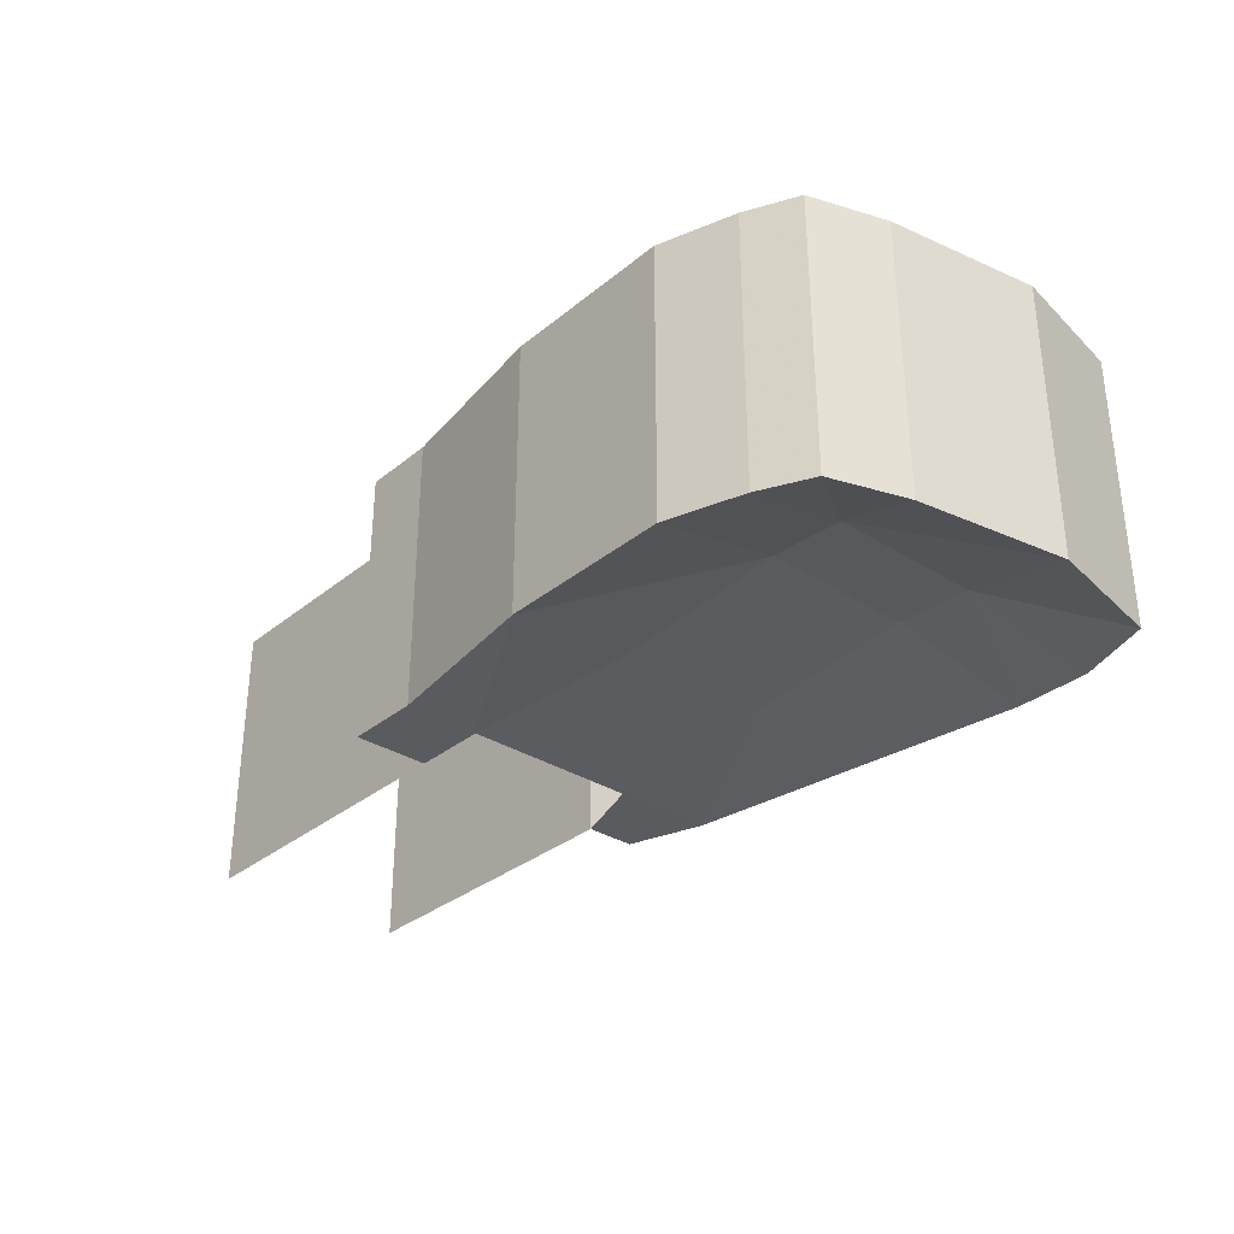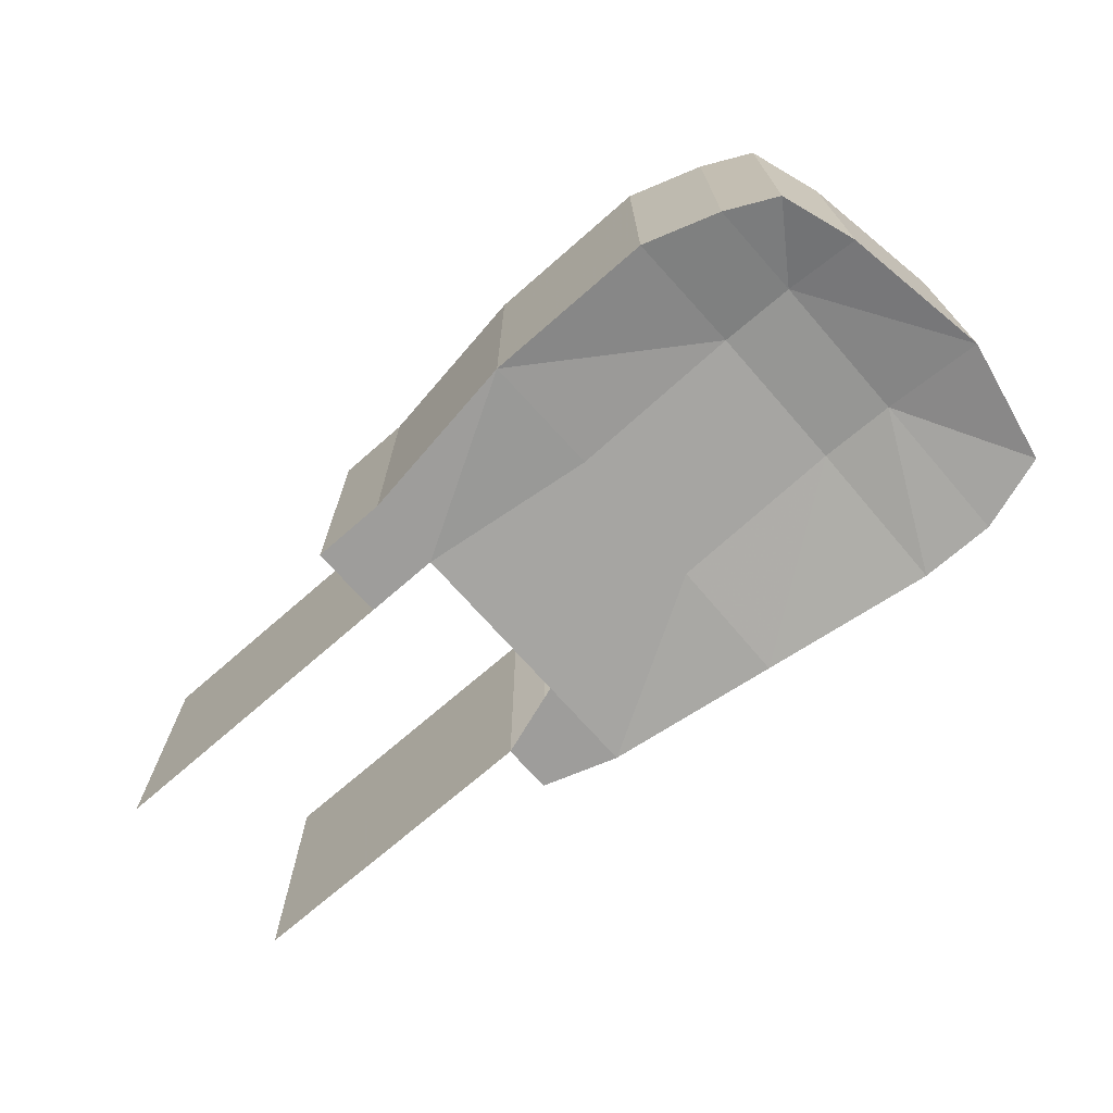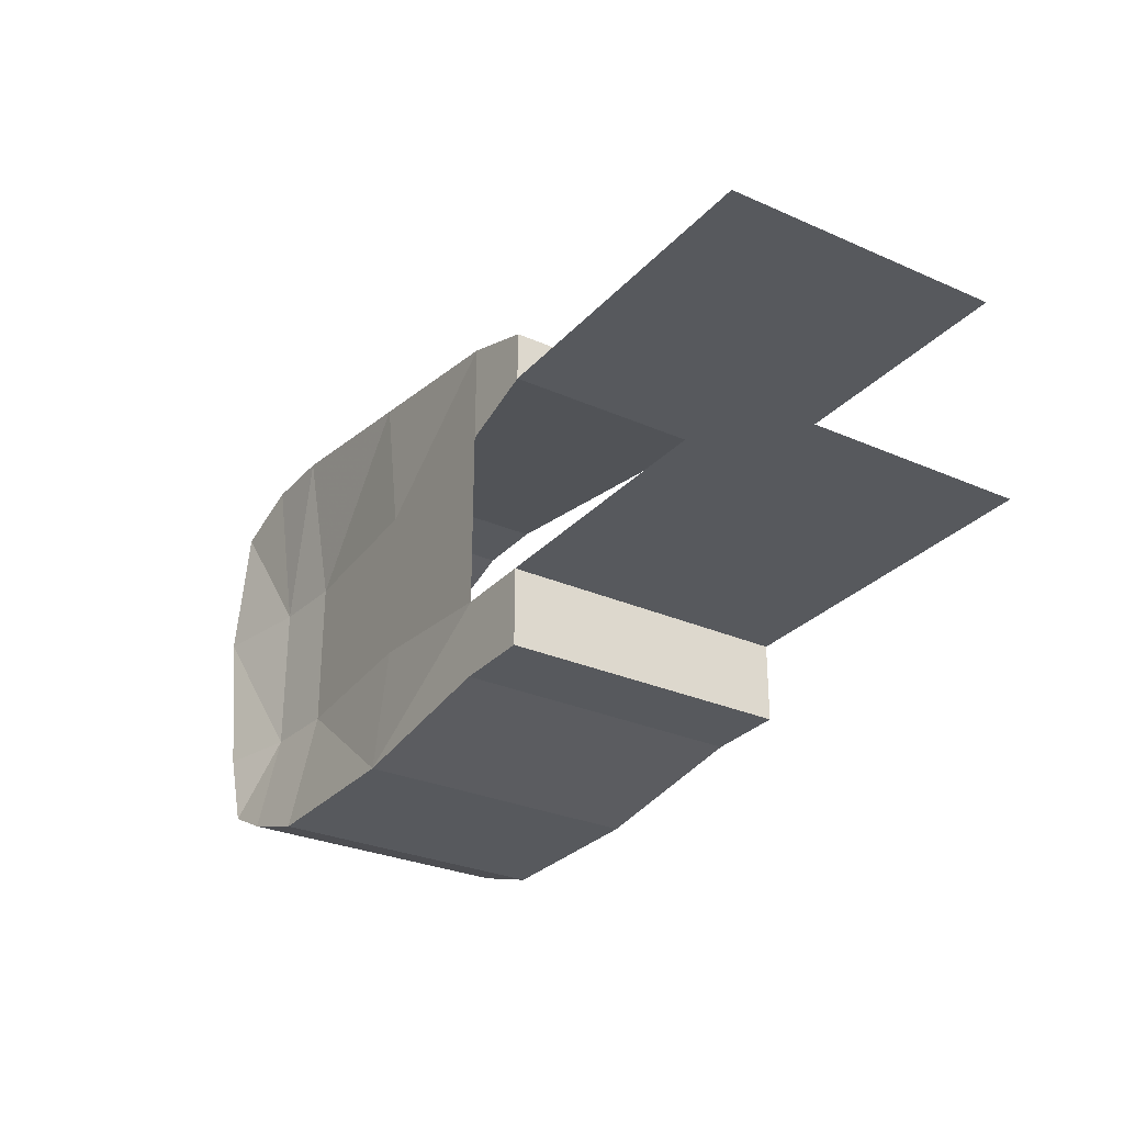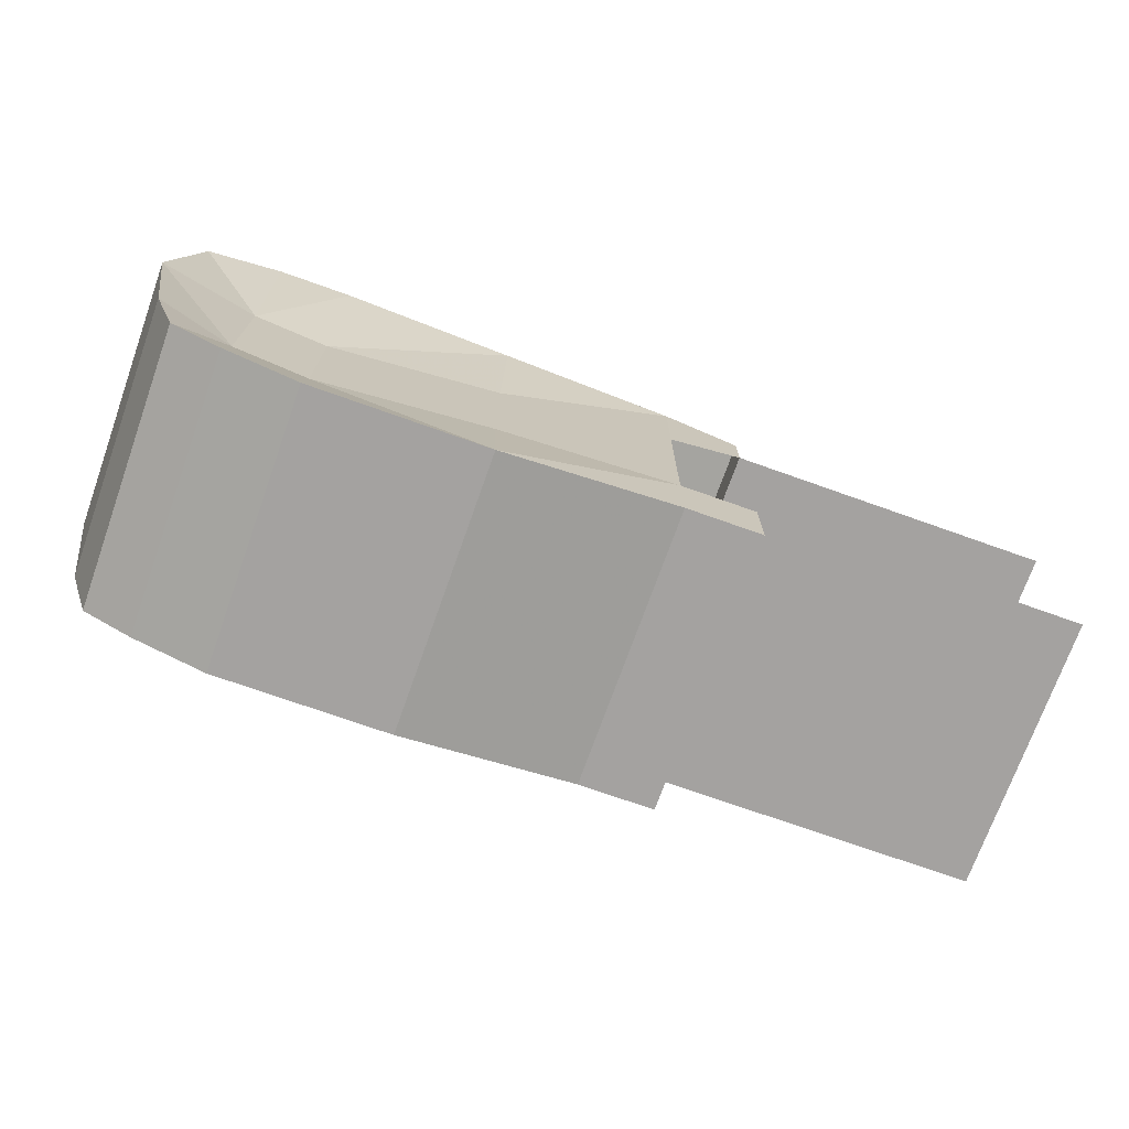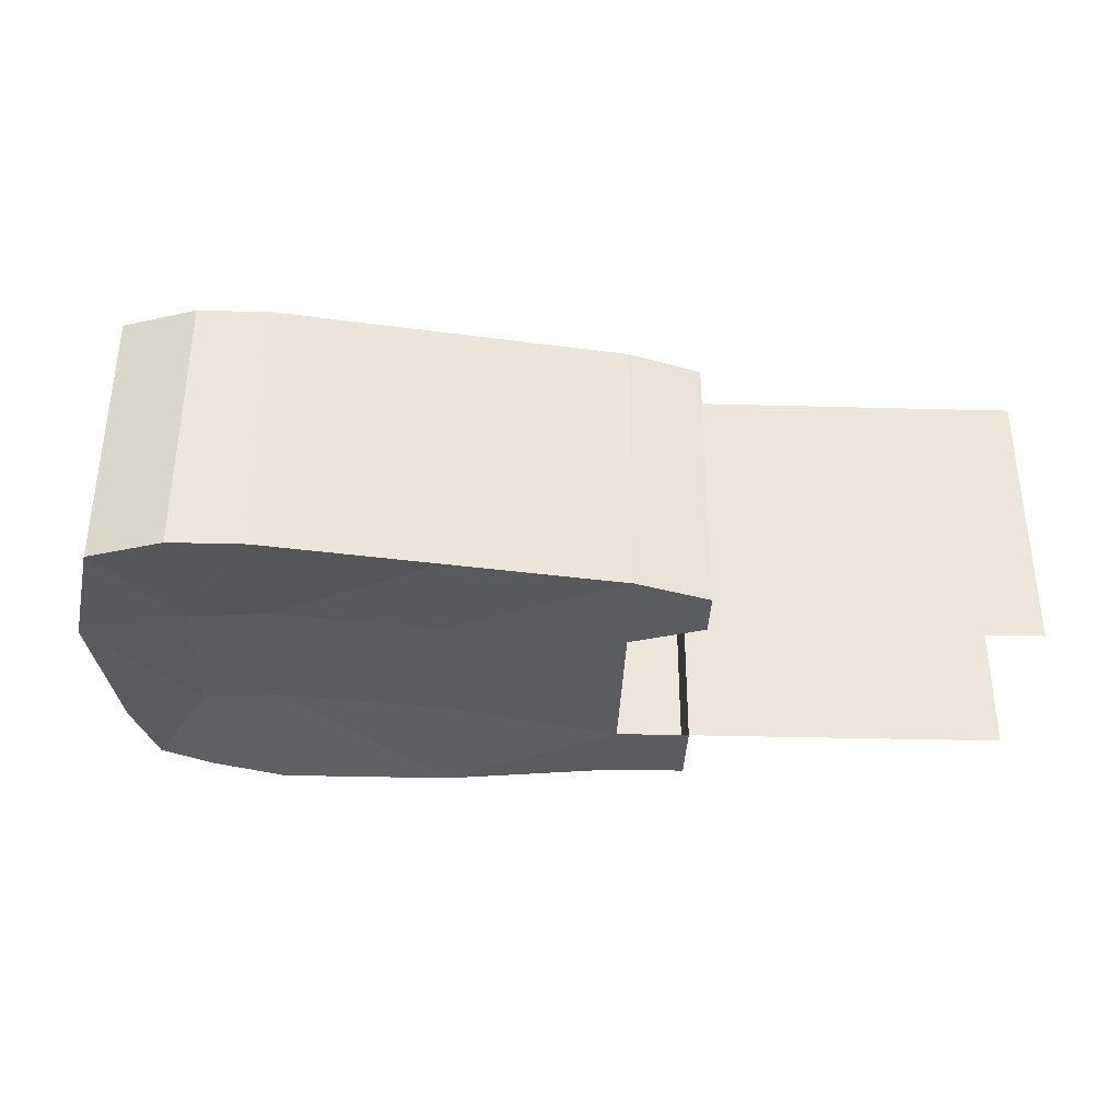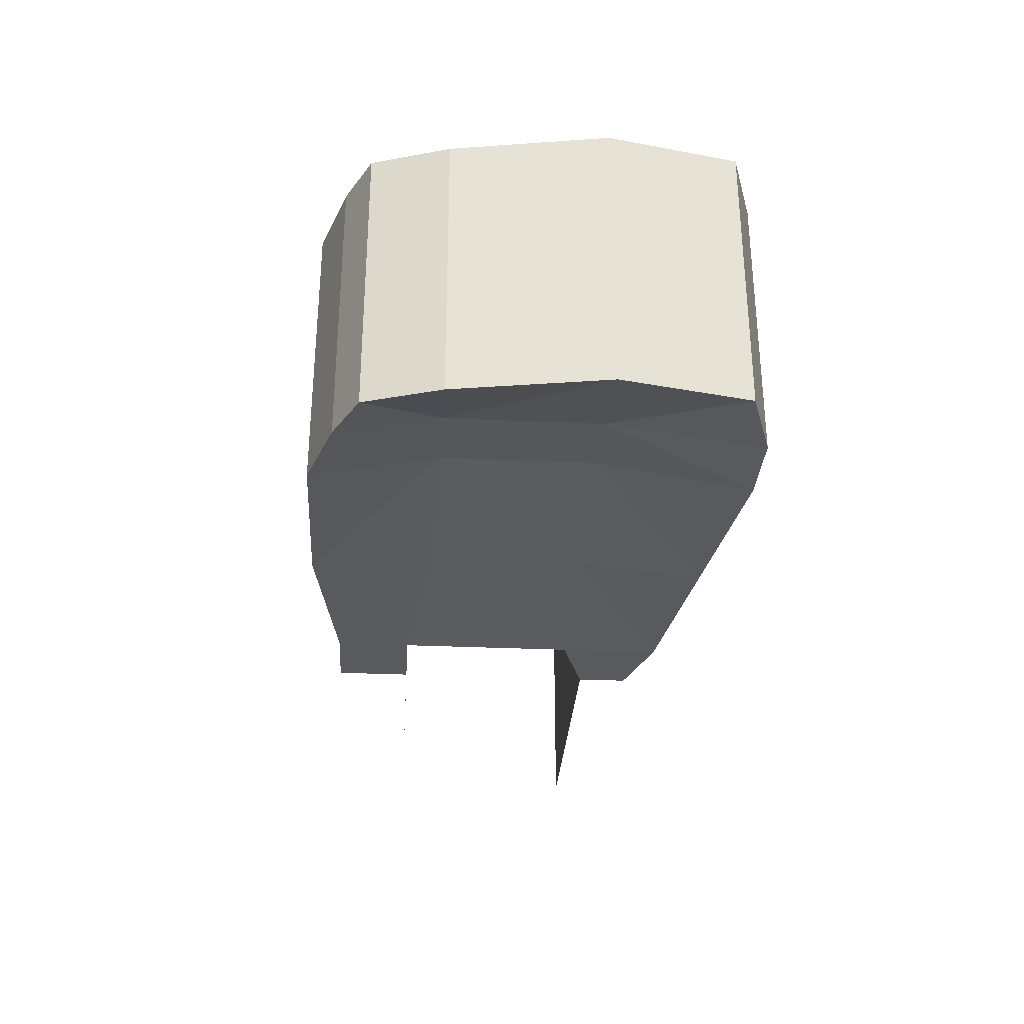
<metadata>
{"format":"obj","ext":"obj","renderer":"f3d","projection":"perspective","resolution":1024,"background":"white","views":[{"elev":-32.2,"azim":-131.4,"up":"+Y"},{"elev":-70.6,"azim":-138.8,"up":"+Y"},{"elev":-29.0,"azim":56.7,"up":"+Z"},{"elev":-72.7,"azim":-19.6,"up":"+Z"},{"elev":-35.2,"azim":-2.0,"up":"+Y"},{"elev":-30.9,"azim":-93.7,"up":"+Y"}]}
</metadata>
<code>
v 103 -1.164 -160 1
v 103 10 -160 1
v 116 10 -160 1
v 116 -1.164 -160 1
v 100 -1.164 -171 1
v 100 -1.164 -168 1
v 103 -1.164 -168 1
v 103 -1.164 -171 1
v 93 -1.164 -172 1
v 93 -0.6643 -167 1
v 86 -1.164 -172 1
v 86 -0.1643 -167 1
v 83 -1.164 -171 1
v 83 -0.3643 -167 1
v 81 -1.164 -170 1
v 80 -1.164 -167 1
v 79 -1.164 -161 1
v 83 -0.3643 -161 1
v 86 -0.1643 -161 1
v 93 -0.6643 -161 1
v 100 -1.164 -161 1
v 80 -1.164 -156 1
v 83 -1.164 -155 1
v 86 -1.164 -155 1
v 93 -1.164 -156 1
v 100 -1.164 -157 1
v 103 -1.164 -158 1
v 103 10 -168 1
v 103 10 -171 1
v 100 10 -171 1
v 93 10 -172 1
v 86 10 -172 1
v 83 10 -171 1
v 81 10 -170 1
v 80 10 -167 1
v 79 10 -161 1
v 80 10 -156 1
v 83 10 -155 1
v 86 10 -155 1
v 93 10 -156 1
v 100 10 -157 1
v 103 10 -158 1
v 116 -1.164 -168 1
v 116 10 -168 1
f 1 2 3
f 1 3 4
f 5 6 7
f 5 7 8
f 9 10 6
f 9 6 5
f 9 11 12
f 9 12 10
f 11 13 14
f 11 14 12
f 15 16 14
f 15 14 13
f 14 16 17
f 14 17 18
f 12 14 18
f 12 18 19
f 10 12 19
f 10 19 20
f 10 20 21
f 10 21 6
f 22 23 18
f 22 18 17
f 24 19 18
f 24 18 23
f 25 20 19
f 25 19 24
f 20 25 26
f 20 26 21
f 21 26 27
f 21 27 1
f 8 7 28
f 8 28 29
f 5 8 29
f 5 29 30
f 9 5 30
f 9 30 31
f 11 9 31
f 11 31 32
f 13 11 32
f 13 32 33
f 15 13 33
f 15 33 34
f 16 15 34
f 16 34 35
f 17 16 35
f 17 35 36
f 22 17 36
f 22 36 37
f 23 22 37
f 23 37 38
f 24 23 38
f 24 38 39
f 25 24 39
f 25 39 40
f 26 25 40
f 26 40 41
f 27 26 41
f 27 41 42
f 1 27 42
f 1 42 2
f 28 7 43
f 28 43 44

</code>
